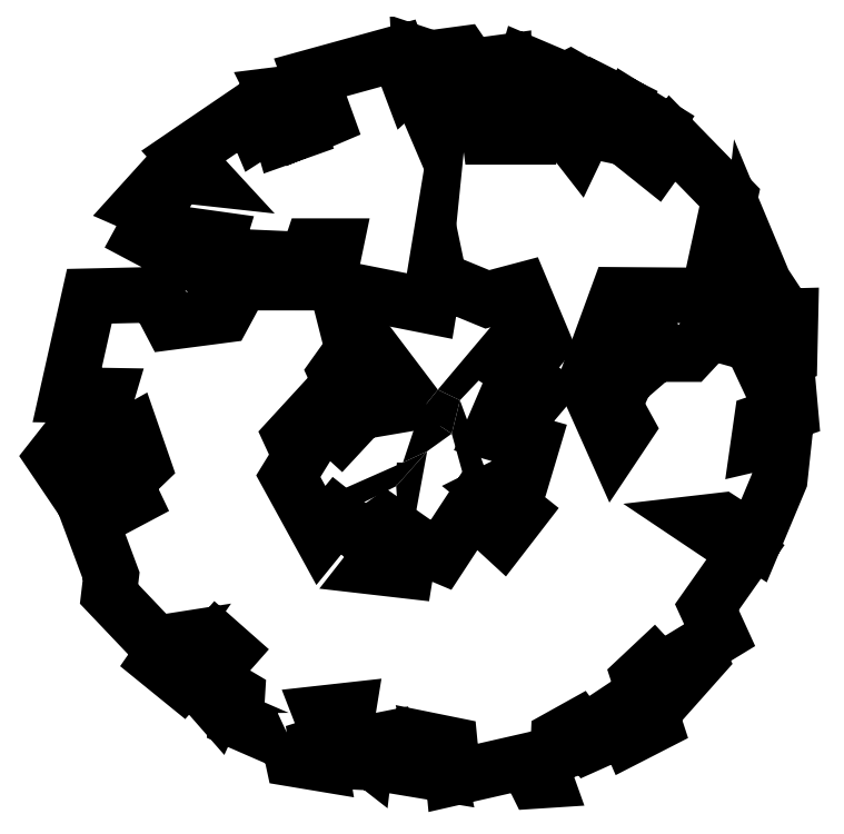
<metadata>
{"format":"dxf","ext":"dxf","renderer":"ezdxf+matplotlib","layout":"modelspace","background":"white","min_lineweight":24,"dpi":150}
</metadata>
<code>
0
SECTION
2
ENTITIES
0
SOLID
8
0
10
1248
20
717.7
30
0
11
1278
21
703.4
31
0
12
1361
22
851.3
32
0
13
1379
23
809.3
33
0
0
SOLID
8
0
10
1224
20
687.1
30
0
11
1248
21
717.7
31
0
12
1120
22
828
32
0
13
1150
23
847.3
33
0
0
SOLID
8
0
10
1267
20
658.5
30
0
11
1278
21
703.4
31
0
12
1224
22
687.1
32
0
13
1248
23
717.7
33
0
0
SOLID
8
0
10
1294
20
559.3
30
0
11
1323
21
580.9
31
0
12
1267
22
658.5
32
0
13
1278
23
703.4
33
0
0
SOLID
8
0
10
1335
20
521.6
30
0
11
1359
21
552.3
31
0
12
1294
22
559.3
32
0
13
1323
23
580.9
33
0
0
SOLID
8
0
10
1201
20
619.7
30
0
11
1234
21
634.9
31
0
12
1224
22
687.1
32
0
13
1267
23
658.5
33
0
0
SOLID
8
0
10
1192
20
587.9
30
0
11
1234
21
634.9
31
0
12
1193
22
619.7
32
0
13
1201
23
619.7
33
0
0
SOLID
8
0
10
1196
20
526.6
30
0
11
1212
21
512.3
31
0
12
1192
22
587.9
32
0
13
1234
23
634.9
33
0
0
SOLID
8
0
10
1069
20
561.3
30
0
11
1113
21
548.2
31
0
12
1201
22
619.7
32
0
13
1192
23
587.9
33
0
0
SOLID
8
0
10
1069
20
561.3
30
0
11
1091
21
521.7
31
0
12
1113
22
548.2
32
0
13
1113
23
548.2
33
0
0
SOLID
8
0
10
1160
20
479.7
30
0
11
1205
21
474.4
31
0
12
1196
22
526.6
32
0
13
1212
23
512.3
33
0
0
POLYLINE
8
0
66
     1
10
0
20
0
30
0
0
VERTEX
8
0
10
1130
20
700.2
30
0
0
VERTEX
8
0
10
1167
20
719.8
30
0
0
VERTEX
8
0
10
1187
20
695.3
30
0
0
VERTEX
8
0
10
1144
20
688
30
0
0
VERTEX
8
0
10
1118
20
659.4
30
0
0
VERTEX
8
0
10
1084
20
690
30
0
0
VERTEX
8
0
10
1051
20
654.4
30
0
0
VERTEX
8
0
10
1064
20
627.9
30
0
0
VERTEX
8
0
10
1047
20
601.3
30
0
0
VERTEX
8
0
10
1091
20
521.7
30
0
0
VERTEX
8
0
10
1113
20
548.2
30
0
0
VERTEX
8
0
10
1150
20
518.5
30
0
0
VERTEX
8
0
10
1179
20
538.9
30
0
0
VERTEX
8
0
10
1196
20
526.6
30
0
0
VERTEX
8
0
10
1160
20
479.7
30
0
0
VERTEX
8
0
10
1205
20
474.4
30
0
0
VERTEX
8
0
10
1212
20
512.3
30
0
0
VERTEX
8
0
10
1252
20
495.1
30
0
0
VERTEX
8
0
10
1294
20
559.3
30
0
0
VERTEX
8
0
10
1335
20
521.6
30
0
0
VERTEX
8
0
10
1359
20
552.3
30
0
0
VERTEX
8
0
10
1323
20
580.9
30
0
0
VERTEX
8
0
10
1362
20
600.1
30
0
0
VERTEX
8
0
10
1375
20
645
30
0
0
VERTEX
8
0
10
1321
20
660.5
30
0
0
VERTEX
8
0
10
1345
20
715.6
30
0
0
VERTEX
8
0
10
1379
20
703.4
30
0
0
VERTEX
8
0
10
1390
20
716.5
30
0
0
VERTEX
8
0
10
1357
20
739
30
0
0
VERTEX
8
0
10
1390
20
781
30
0
0
VERTEX
8
0
10
1361
20
851.3
30
0
0
VERTEX
8
0
10
1315
20
839.1
30
0
0
VERTEX
8
0
10
1250
20
865.6
30
0
0
VERTEX
8
0
10
1246
20
885.2
30
0
0
VERTEX
8
0
10
1237
20
830
30
0
0
VERTEX
8
0
10
1150
20
847.3
30
0
0
VERTEX
8
0
10
1120
20
828
30
0
0
VERTEX
8
0
10
1134
20
771.7
30
0
0
VERTEX
8
0
10
1112
20
740.2
30
0
0
VERTEX
8
0
10
1130
20
700.2
30
0
0
SEQEND
8
0
0
POLYLINE
8
0
66
     1
10
0
20
0
30
0
0
VERTEX
8
0
10
1046
20
255
30
0
0
VERTEX
8
0
10
1053
20
221.2
30
0
0
VERTEX
8
0
10
1090
20
215
30
0
0
VERTEX
8
0
10
1086
20
239.6
30
0
0
VERTEX
8
0
10
1105
20
245.7
30
0
0
VERTEX
8
0
10
1091
20
282.4
30
0
0
VERTEX
8
0
10
1128
20
286.5
30
0
0
VERTEX
8
0
10
1117
20
218.2
30
0
0
VERTEX
8
0
10
1141
20
217.1
30
0
0
VERTEX
8
0
10
1142
20
232.5
30
0
0
VERTEX
8
0
10
1151
20
225.2
30
0
0
VERTEX
8
0
10
1153
20
242.7
30
0
0
VERTEX
8
0
10
1174
20
246.8
30
0
0
VERTEX
8
0
10
1176
20
214.2
30
0
0
VERTEX
8
0
10
1249
20
201.9
30
0
0
VERTEX
8
0
10
1240
20
245.6
30
0
0
VERTEX
8
0
10
1265
20
240.7
30
0
0
VERTEX
8
0
10
1269
20
195.7
30
0
0
VERTEX
8
0
10
1367
20
218.2
30
0
0
VERTEX
8
0
10
1380
20
191.6
30
0
0
VERTEX
8
0
10
1394
20
192.5
30
0
0
VERTEX
8
0
10
1383
20
221.1
30
0
0
VERTEX
8
0
10
1410
20
229.3
30
0
0
VERTEX
8
0
10
1411
20
249.7
30
0
0
VERTEX
8
0
10
1436
20
264
30
0
0
VERTEX
8
0
10
1453
20
241.5
30
0
0
VERTEX
8
0
10
1478
20
252.9
30
0
0
VERTEX
8
0
10
1472
20
274.2
30
0
0
VERTEX
8
0
10
1490
20
286.4
30
0
0
VERTEX
8
0
10
1506
20
250.8
30
0
0
VERTEX
8
0
10
1539
20
268
30
0
0
VERTEX
8
0
10
1519
20
330.5
30
0
0
VERTEX
8
0
10
1539
20
348.9
30
0
0
VERTEX
8
0
10
1567
20
318.2
30
0
0
VERTEX
8
0
10
1600
20
355
30
0
0
VERTEX
8
0
10
1594
20
367.2
30
0
0
VERTEX
8
0
10
1627
20
387.6
30
0
0
VERTEX
8
0
10
1610
20
425.3
30
0
0
VERTEX
8
0
10
1662
20
499.1
30
0
0
VERTEX
8
0
10
1603
20
538.8
30
0
0
VERTEX
8
0
10
1630
20
542
30
0
0
VERTEX
8
0
10
1673
20
514.2
30
0
0
VERTEX
8
0
10
1708
20
597.1
30
0
0
VERTEX
8
0
10
1714
20
654.3
30
0
0
VERTEX
8
0
10
1680
20
646.1
30
0
0
VERTEX
8
0
10
1684
20
674.7
30
0
0
VERTEX
8
0
10
1722
20
687.8
30
0
0
VERTEX
8
0
10
1719
20
723.7
30
0
0
VERTEX
8
0
10
1693
20
731.9
30
0
0
VERTEX
8
0
10
1684
20
751.2
30
0
0
VERTEX
8
0
10
1721
20
763.4
30
0
0
VERTEX
8
0
10
1722
20
816.5
30
0
0
VERTEX
8
0
10
1690
20
815.6
30
0
0
VERTEX
8
0
10
1704
20
834.9
30
0
0
VERTEX
8
0
10
1687
20
861.4
30
0
0
VERTEX
8
0
10
1667
20
907.5
30
0
0
VERTEX
8
0
10
1659
20
836.1
30
0
0
VERTEX
8
0
10
1638
20
804.3
30
0
0
VERTEX
8
0
10
1648
20
785.9
30
0
0
VERTEX
8
0
10
1614
20
795.2
30
0
0
VERTEX
8
0
10
1586
20
765.5
30
0
0
VERTEX
8
0
10
1551
20
765.5
30
0
0
VERTEX
8
0
10
1531
20
800.2
30
0
0
VERTEX
8
0
10
1506
20
790
30
0
0
VERTEX
8
0
10
1524
20
751.2
30
0
0
VERTEX
8
0
10
1501
20
730.8
30
0
0
VERTEX
8
0
10
1486
20
697.2
30
0
0
VERTEX
8
0
10
1502
20
667.5
30
0
0
VERTEX
8
0
10
1486
20
643
30
0
0
VERTEX
8
0
10
1448
20
727.9
30
0
0
VERTEX
8
0
10
1491
20
845.2
30
0
0
VERTEX
8
0
10
1612
20
844.2
30
0
0
VERTEX
8
0
10
1641
20
975.8
30
0
0
VERTEX
8
0
10
1563
20
1055
30
0
0
VERTEX
8
0
10
1541
20
1024
30
0
0
VERTEX
8
0
10
1520
20
1040
30
0
0
VERTEX
8
0
10
1542
20
1074
30
0
0
VERTEX
8
0
10
1510
20
1093
30
0
0
VERTEX
8
0
10
1498
20
1057
30
0
0
VERTEX
8
0
10
1478
20
1061
30
0
0
VERTEX
8
0
10
1496
20
1102
30
0
0
VERTEX
8
0
10
1469
20
1115
30
0
0
VERTEX
8
0
10
1437
20
1046
30
0
0
VERTEX
8
0
10
1422
20
1065
30
0
0
VERTEX
8
0
10
1455
20
1120
30
0
0
VERTEX
8
0
10
1426
20
1136
30
0
0
VERTEX
8
0
10
1405
20
1125
30
0
0
VERTEX
8
0
10
1391
20
1130
30
0
0
VERTEX
8
0
10
1399
20
1142
30
0
0
VERTEX
8
0
10
1367
20
1156
30
0
0
VERTEX
8
0
10
1351
20
1099
30
0
0
VERTEX
8
0
10
1370
20
1093
30
0
0
VERTEX
8
0
10
1370
20
1058
30
0
0
VERTEX
8
0
10
1318
20
1058
30
0
0
VERTEX
8
0
10
1313
20
1098
30
0
0
VERTEX
8
0
10
1337
20
1113
30
0
0
VERTEX
8
0
10
1337
20
1158
30
0
0
VERTEX
8
0
10
1313
20
1155
30
0
0
VERTEX
8
0
10
1304
20
1134
30
0
0
VERTEX
8
0
10
1280
20
1169
30
0
0
VERTEX
8
0
10
1259
20
1166
30
0
0
VERTEX
8
0
10
1248
20
1065
30
0
0
VERTEX
8
0
10
1229
20
1110
30
0
0
VERTEX
8
0
10
1246
20
1128
30
0
0
VERTEX
8
0
10
1242
20
1162
30
0
0
VERTEX
8
0
10
1224
20
1168
30
0
0
VERTEX
8
0
10
1225
20
1147
30
0
0
VERTEX
8
0
10
1210
20
1132
30
0
0
VERTEX
8
0
10
1195
20
1170
30
0
0
VERTEX
8
0
10
1077
20
1138
30
0
0
VERTEX
8
0
10
1097
20
1081
30
0
0
VERTEX
8
0
10
1066
20
1068
30
0
0
VERTEX
8
0
10
1047
20
1116
30
0
0
VERTEX
8
0
10
1031
20
1114
30
0
0
VERTEX
8
0
10
1056
20
1063
30
0
0
VERTEX
8
0
10
1039
20
1057
30
0
0
VERTEX
8
0
10
1032
20
1082
30
0
0
VERTEX
8
0
10
1007
20
1066
30
0
0
VERTEX
8
0
10
995.2
20
1093
30
0
0
VERTEX
8
0
10
906.5
20
1032
30
0
0
VERTEX
8
0
10
933.9
20
1003
30
0
0
VERTEX
8
0
10
886
20
1008
30
0
0
VERTEX
8
0
10
847.2
20
964.9
30
0
0
VERTEX
8
0
10
868.5
20
955.6
30
0
0
VERTEX
8
0
10
851.3
20
924.1
30
0
0
VERTEX
8
0
10
905.3
20
895.5
30
0
0
VERTEX
8
0
10
916.7
20
924.9
30
0
0
VERTEX
8
0
10
952.2
20
920
30
0
0
VERTEX
8
0
10
942
20
887.3
30
0
0
VERTEX
8
0
10
972.7
20
883.2
30
0
0
VERTEX
8
0
10
980.8
20
896.3
30
0
0
VERTEX
8
0
10
1073
20
892.2
30
0
0
VERTEX
8
0
10
1079
20
910.6
30
0
0
VERTEX
8
0
10
1111
20
910.6
30
0
0
VERTEX
8
0
10
1100
20
861.6
30
0
0
VERTEX
8
0
10
984
20
861.6
30
0
0
VERTEX
8
0
10
960.4
20
817.9
30
0
0
VERTEX
8
0
10
888.9
20
808.5
30
0
0
VERTEX
8
0
10
869.7
20
845.3
30
0
0
VERTEX
8
0
10
779.8
20
843.3
30
0
0
VERTEX
8
0
10
750
20
710.5
30
0
0
VERTEX
8
0
10
803.1
20
709.7
30
0
0
VERTEX
8
0
10
796.1
20
686
30
0
0
VERTEX
8
0
10
775.7
20
699.4
30
0
0
VERTEX
8
0
10
761.4
20
664.7
30
0
0
VERTEX
8
0
10
731.6
20
626.8
30
0
0
VERTEX
8
0
10
771.6
20
567.6
30
0
0
VERTEX
8
0
10
807.2
20
573.7
30
0
0
VERTEX
8
0
10
806.3
20
612.5
30
0
0
VERTEX
8
0
10
821.5
20
624.7
30
0
0
VERTEX
8
0
10
806.3
20
642.3
30
0
0
VERTEX
8
0
10
836.9
20
659.5
30
0
0
VERTEX
8
0
10
852.1
20
615.7
30
0
0
VERTEX
8
0
10
827.6
20
592.1
30
0
0
VERTEX
8
0
10
837.8
20
570.8
30
0
0
VERTEX
8
0
10
781.8
20
541
30
0
0
VERTEX
8
0
10
809.2
20
467.5
30
0
0
VERTEX
8
0
10
806.2
20
443
30
0
0
VERTEX
8
0
10
869.5
20
376.4
30
0
0
VERTEX
8
0
10
890
20
379.7
30
0
0
VERTEX
8
0
10
871.6
20
353.1
30
0
0
VERTEX
8
0
10
904.3
20
326.5
30
0
0
VERTEX
8
0
10
951.2
20
380.5
30
0
0
VERTEX
8
0
10
968.4
20
365.3
30
0
0
VERTEX
8
0
10
928.8
20
320.4
30
0
0
VERTEX
8
0
10
951.2
20
294.7
30
0
0
VERTEX
8
0
10
961.4
20
317.2
30
0
0
VERTEX
8
0
10
978.6
20
307
30
0
0
VERTEX
8
0
10
976.6
20
273.4
30
0
0
VERTEX
8
0
10
1033
20
248.9
30
0
0
VERTEX
8
0
10
1046
20
255
30
0
0
SEQEND
8
0
0
ENDSEC
0
EOF

</code>
